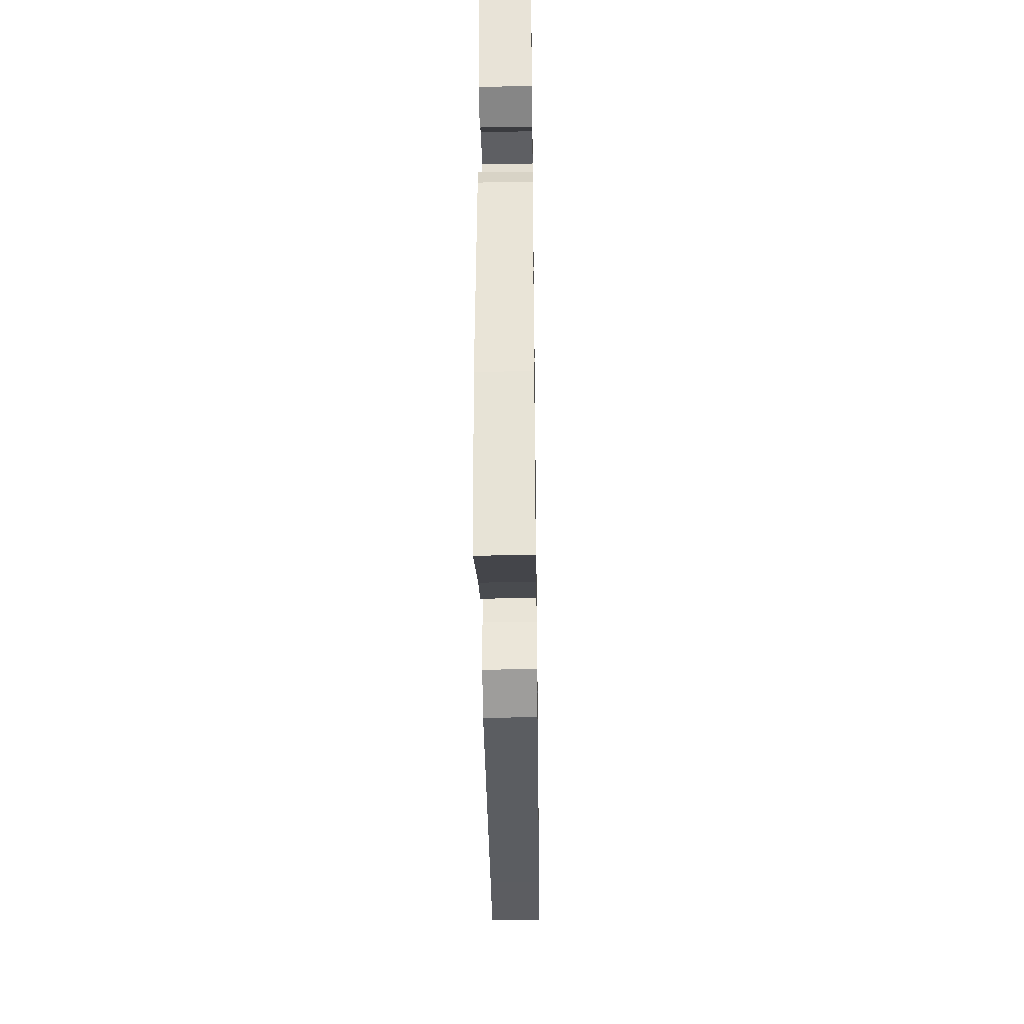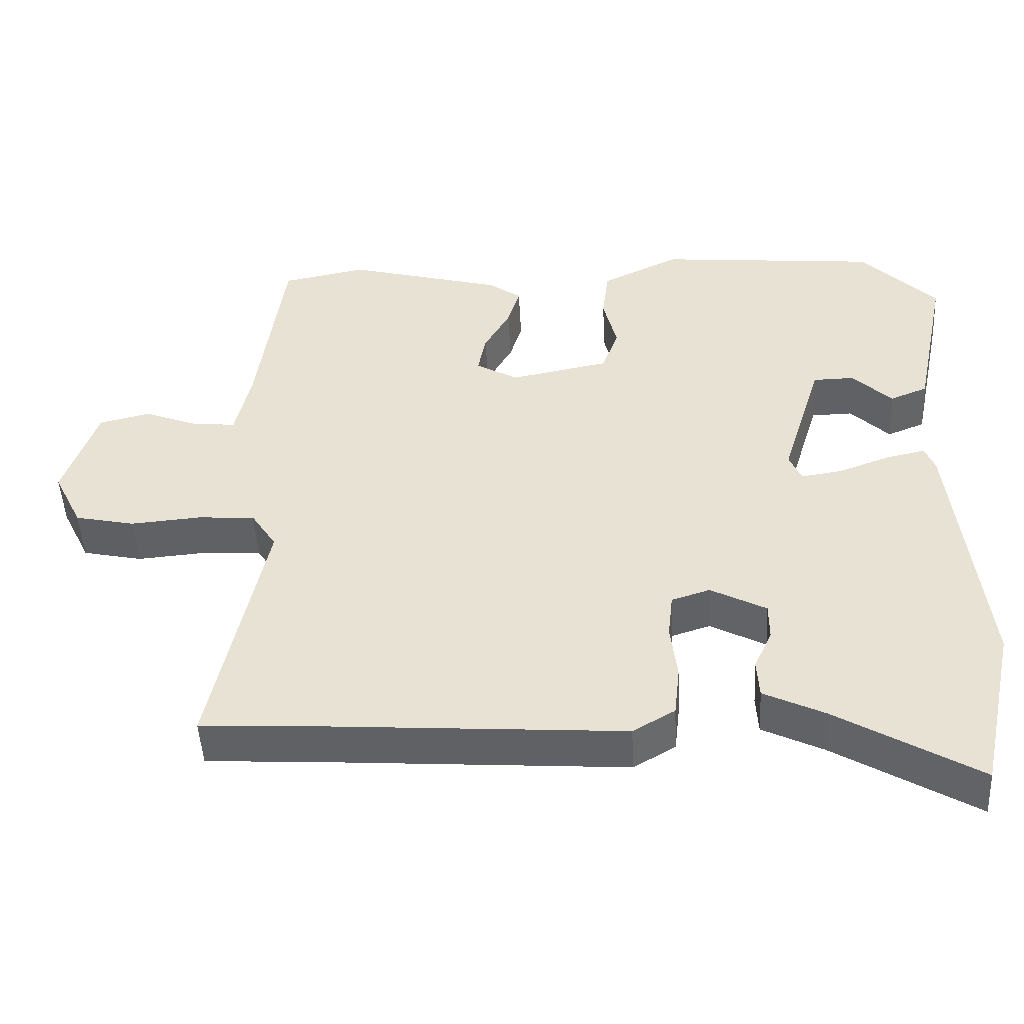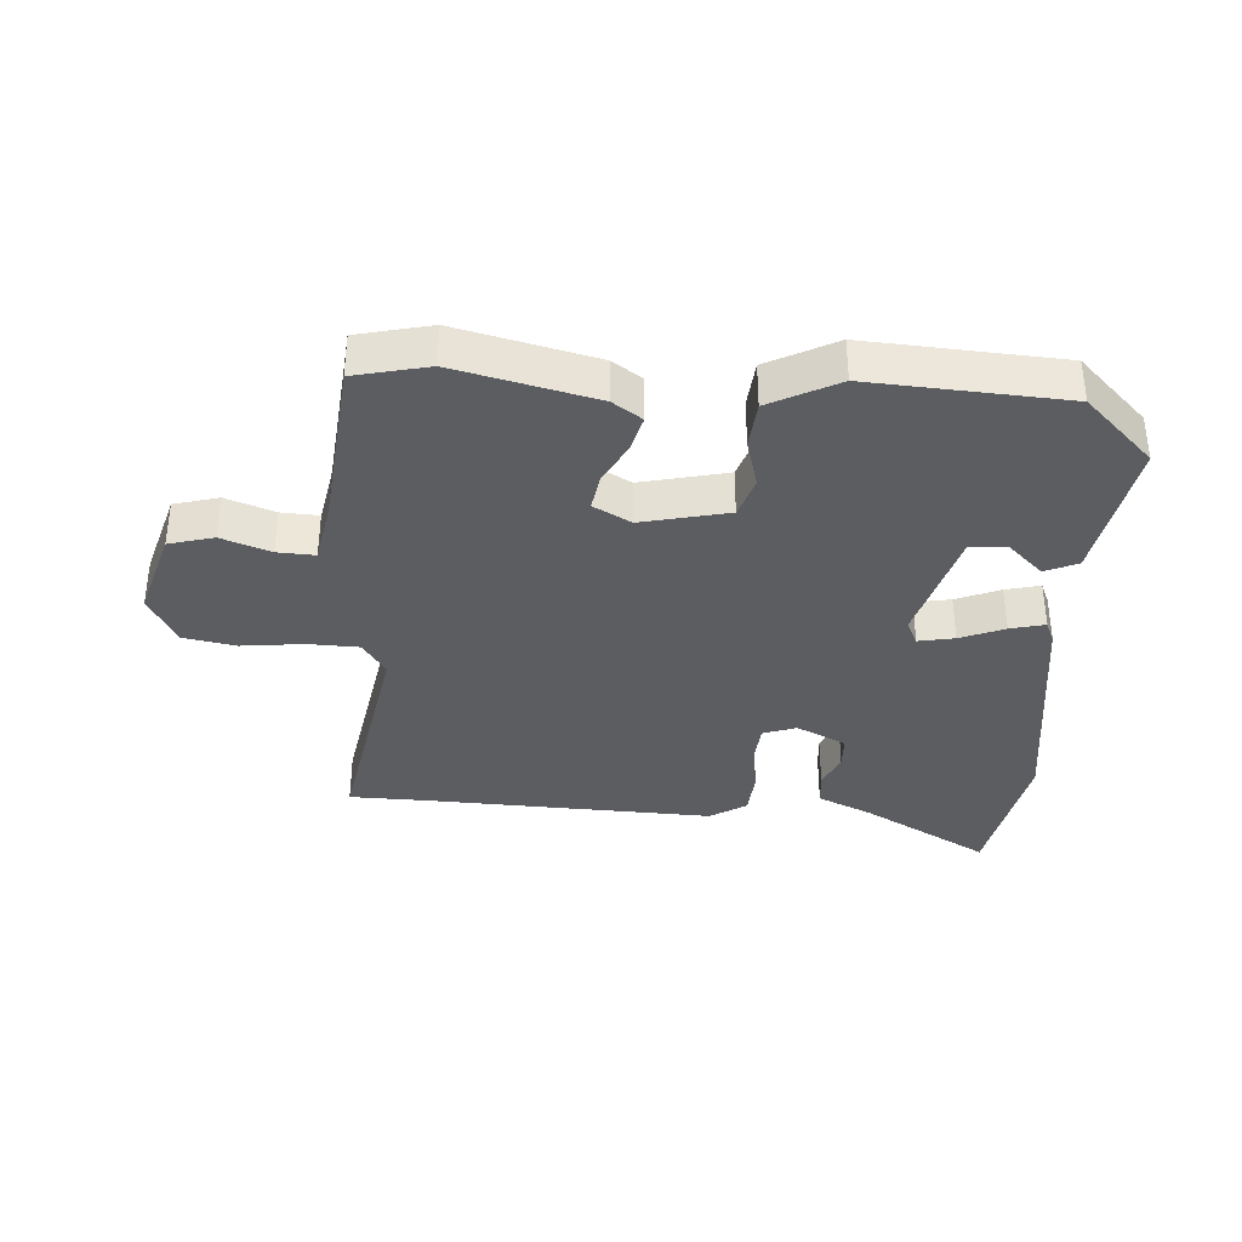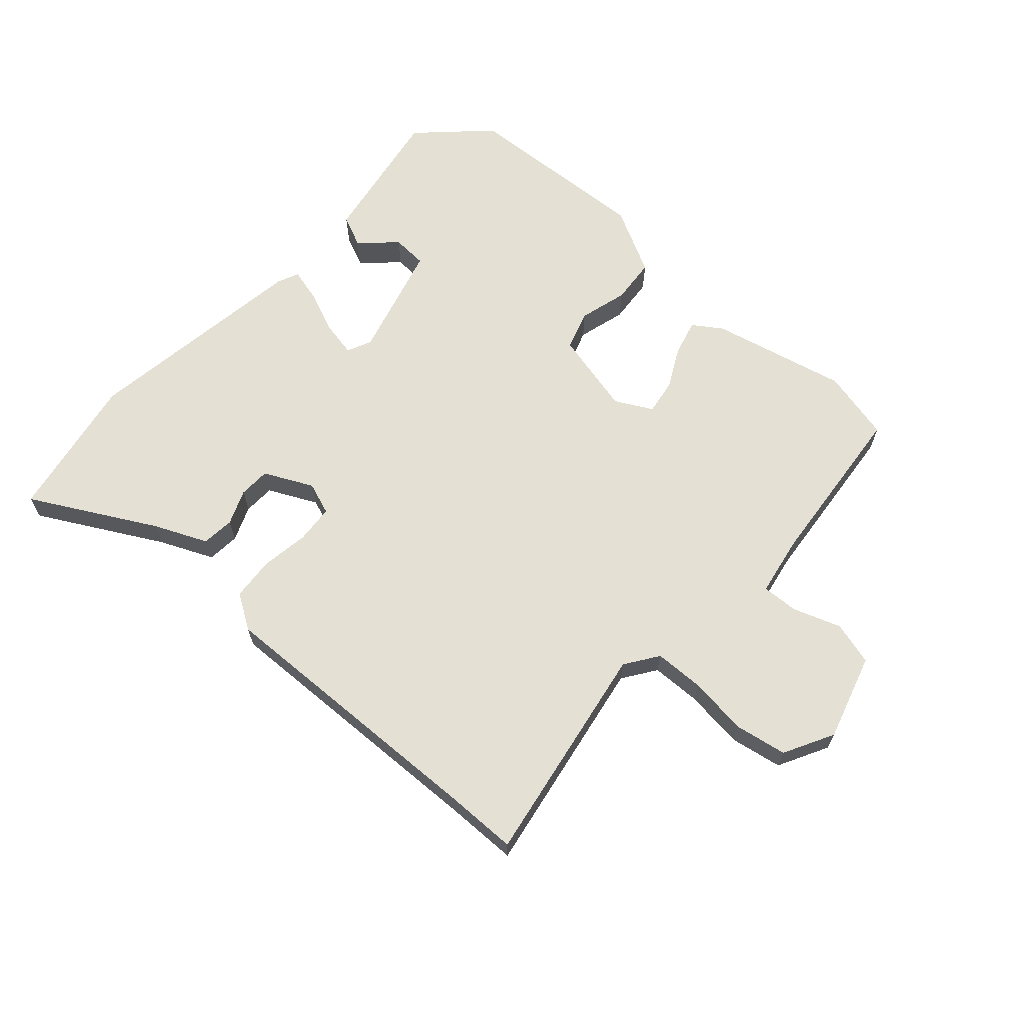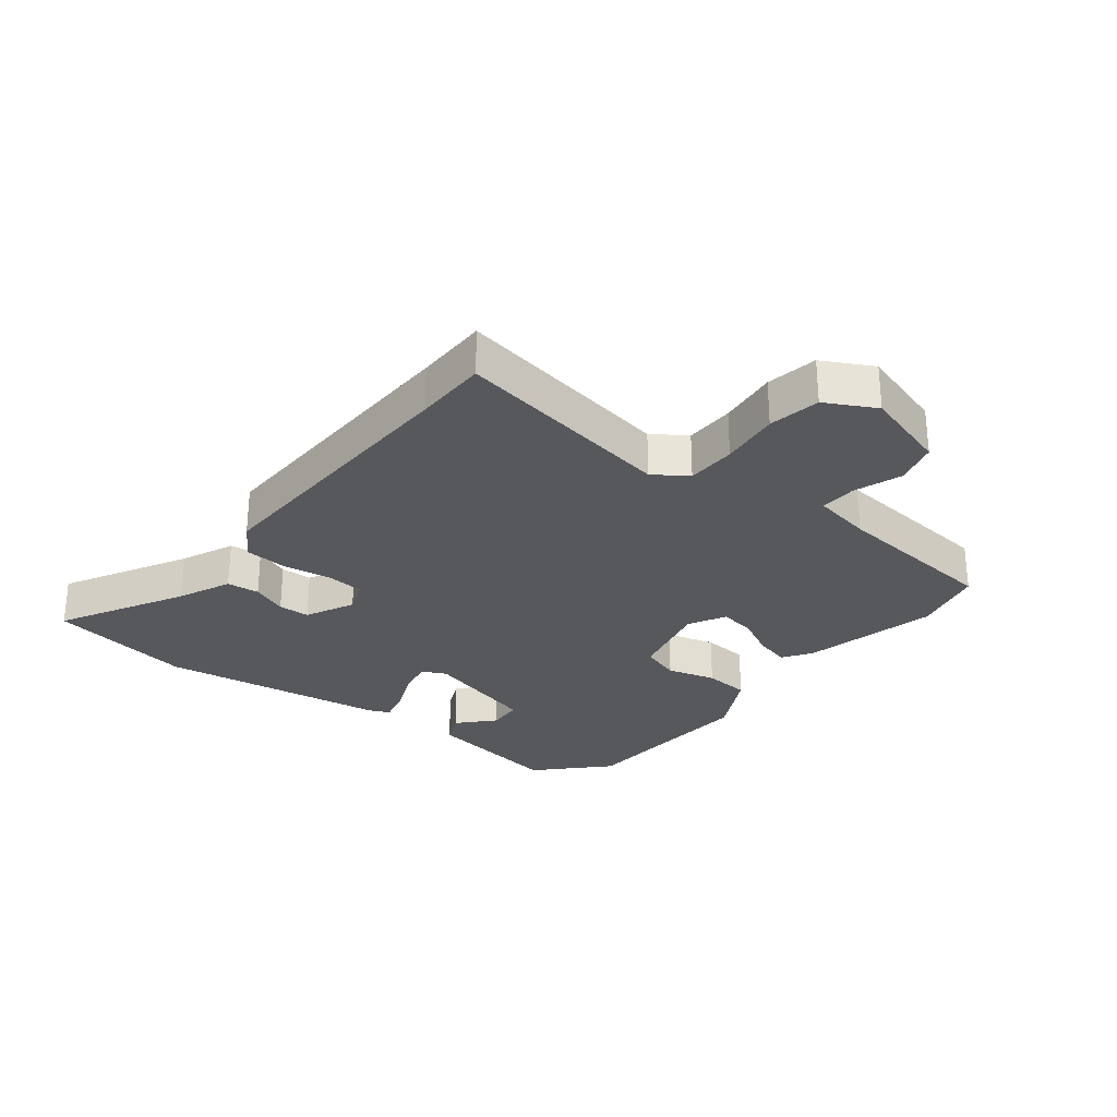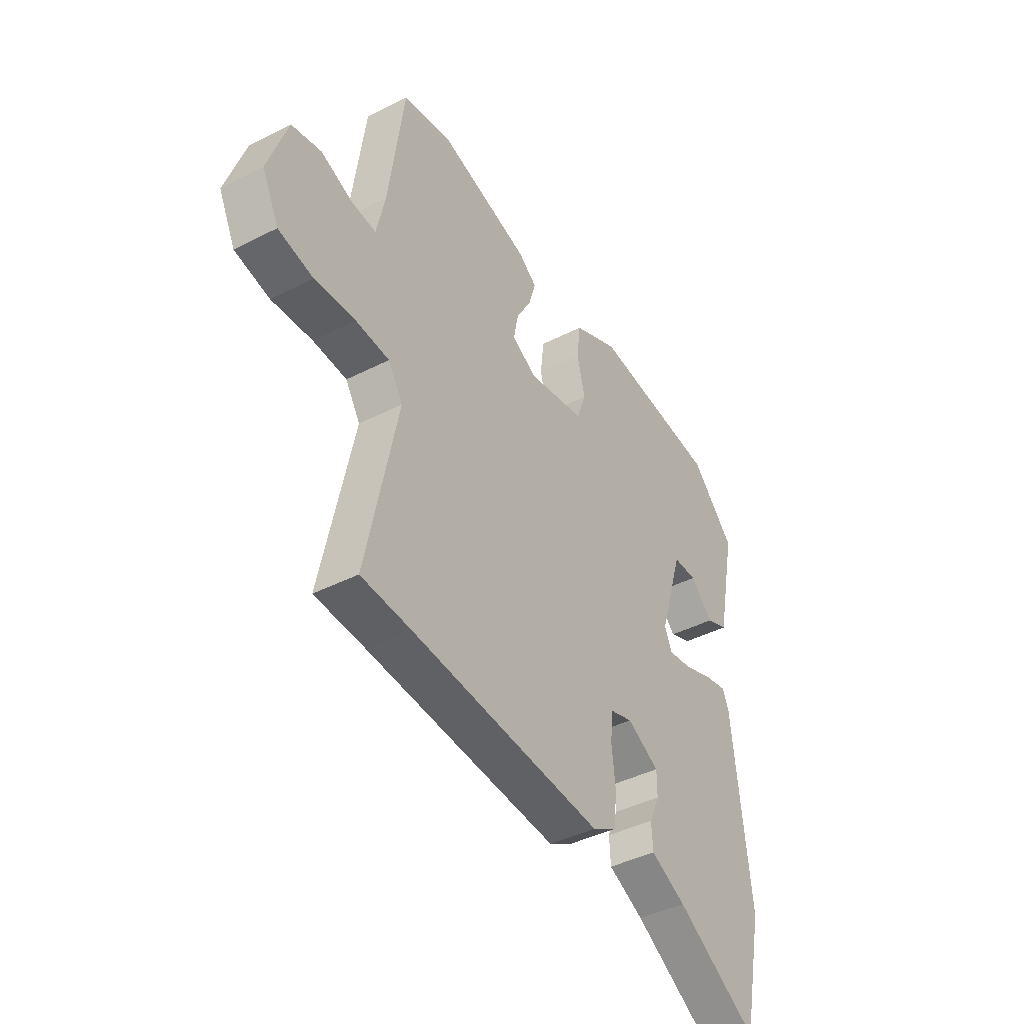
<metadata>
{"format":"obj","ext":"obj","renderer":"f3d","projection":"perspective","resolution":1024,"background":"white","views":[{"elev":-40.1,"azim":90.8,"up":"+Z"},{"elev":-48.4,"azim":3.0,"up":"+Z"},{"elev":-36.1,"azim":-2.0,"up":"+Y"},{"elev":65.5,"azim":-136.0,"up":"+Y"},{"elev":-28.3,"azim":-126.0,"up":"+Y"},{"elev":-42.2,"azim":-58.5,"up":"+Z"}]}
</metadata>
<code>
v -0.506 0.07 0.499
v -0.389 0.07 0.522
v -0.172 0.07 0.463
v -0.127 0.07 0.43
v -0.144 0.07 0.373
v -0.18 0.07 0.309
v -0.191 0.07 0.252
v -0.133 0.07 0.218
v 0.004 0.07 0.245
v 0.027 0.07 0.308
v 0.008 0.07 0.387
v 0.017 0.07 0.461
v 0.126 0.07 0.513
v 0.432 0.07 0.484
v 0.536 0.07 0.376
v 0.489 0.07 0.15
v 0.437 0.07 0.129
v 0.383 0.07 0.183
v 0.326 0.07 0.182
v 0.269 0.07 -0.002
v 0.286 0.07 -0.042
v 0.343 0.07 -0.033
v 0.413 0.07 -0.007
v 0.468 0.07 0.005
v 0.482 0.07 -0.03
v 0.522 0.07 -0.4
v 0.471 0.07 -0.633
v 0.275 0.07 -0.516
v 0.191 0.07 -0.475
v 0.188 0.07 -0.422
v 0.213 0.07 -0.366
v 0.213 0.07 -0.315
v 0.136 0.07 -0.274
v 0.083 0.07 -0.291
v 0.076 0.07 -0.353
v 0.085 0.07 -0.431
v 0.077 0.07 -0.501
v 0.019 0.07 -0.535
v -0.438 0.07 -0.503
v -0.556 0.07 -0.497
v -0.481 0.07 -0.14
v -0.516 0.07 -0.085
v -0.596 0.07 -0.08
v -0.693 0.07 -0.088
v -0.776 0.07 -0.07
v -0.816 0.07 0.012
v -0.77 0.07 0.149
v -0.699 0.07 0.166
v -0.623 0.07 0.136
v -0.564 0.07 0.131
v -0.543 0.07 0.226
v -0.506 0 0.499
v -0.389 0 0.522
v -0.172 0 0.463
v -0.127 0 0.43
v -0.144 0 0.373
v -0.18 0 0.309
v -0.191 0 0.252
v -0.133 0 0.218
v 0.004 0 0.245
v 0.027 0 0.308
v 0.008 0 0.387
v 0.017 0 0.461
v 0.126 0 0.513
v 0.432 0 0.484
v 0.536 0 0.376
v 0.489 0 0.15
v 0.437 0 0.129
v 0.383 0 0.183
v 0.326 0 0.182
v 0.269 0 -0.002
v 0.286 0 -0.042
v 0.343 0 -0.033
v 0.413 0 -0.007
v 0.468 0 0.005
v 0.482 0 -0.03
v 0.522 0 -0.4
v 0.471 0 -0.633
v 0.275 0 -0.516
v 0.191 0 -0.475
v 0.188 0 -0.422
v 0.213 0 -0.366
v 0.213 0 -0.315
v 0.136 0 -0.274
v 0.083 0 -0.291
v 0.076 0 -0.353
v 0.085 0 -0.431
v 0.077 0 -0.501
v 0.019 0 -0.535
v -0.438 0 -0.503
v -0.556 0 -0.497
v -0.481 0 -0.14
v -0.516 0 -0.085
v -0.596 0 -0.08
v -0.693 0 -0.088
v -0.776 0 -0.07
v -0.816 0 0.012
v -0.77 0 0.149
v -0.699 0 0.166
v -0.623 0 0.136
v -0.564 0 0.131
v -0.543 0 0.226
f 46 47 48 49
f 46 49 50
f 43 44 45 46
f 42 43 46 50
f 41 42 50 51
f 39 40 41
f 38 39 41
f 35 36 37 38
f 34 35 38 41
f 33 34 41 51
f 28 29 30 31
f 28 31 32
f 27 28 32
f 26 27 32
f 22 23 24 25
f 21 22 25 26
f 15 16 17 18
f 15 18 19
f 14 15 19
f 13 14 19
f 10 11 12 13
f 9 10 13 19
f 8 9 19 20
f 3 4 5 6
f 3 6 7
f 2 3 7
f 1 2 7
f 51 1 7
f 33 51 7 8
f 21 26 32 33
f 8 20 21 33
f 100 99 98 97
f 101 100 97
f 97 96 95 94
f 101 97 94 93
f 102 101 93 92
f 92 91 90
f 92 90 89
f 89 88 87 86
f 92 89 86 85
f 102 92 85 84
f 82 81 80 79
f 83 82 79
f 83 79 78
f 83 78 77
f 76 75 74 73
f 77 76 73 72
f 69 68 67 66
f 70 69 66
f 70 66 65
f 70 65 64
f 64 63 62 61
f 70 64 61 60
f 71 70 60 59
f 57 56 55 54
f 58 57 54
f 58 54 53
f 58 53 52
f 58 52 102
f 59 58 102 84
f 84 83 77 72
f 84 72 71 59
f 1 52 53 2
f 2 53 54 3
f 3 54 55 4
f 4 55 56 5
f 5 56 57 6
f 6 57 58 7
f 7 58 59 8
f 8 59 60 9
f 9 60 61 10
f 10 61 62 11
f 11 62 63 12
f 12 63 64 13
f 13 64 65 14
f 14 65 66 15
f 15 66 67 16
f 16 67 68 17
f 17 68 69 18
f 18 69 70 19
f 19 70 71 20
f 20 71 72 21
f 21 72 73 22
f 22 73 74 23
f 23 74 75 24
f 24 75 76 25
f 25 76 77 26
f 26 77 78 27
f 27 78 79 28
f 28 79 80 29
f 29 80 81 30
f 30 81 82 31
f 31 82 83 32
f 32 83 84 33
f 33 84 85 34
f 34 85 86 35
f 35 86 87 36
f 36 87 88 37
f 37 88 89 38
f 38 89 90 39
f 39 90 91 40
f 40 91 92 41
f 41 92 93 42
f 42 93 94 43
f 43 94 95 44
f 44 95 96 45
f 45 96 97 46
f 46 97 98 47
f 47 98 99 48
f 48 99 100 49
f 49 100 101 50
f 50 101 102 51
f 51 102 52 1

</code>
